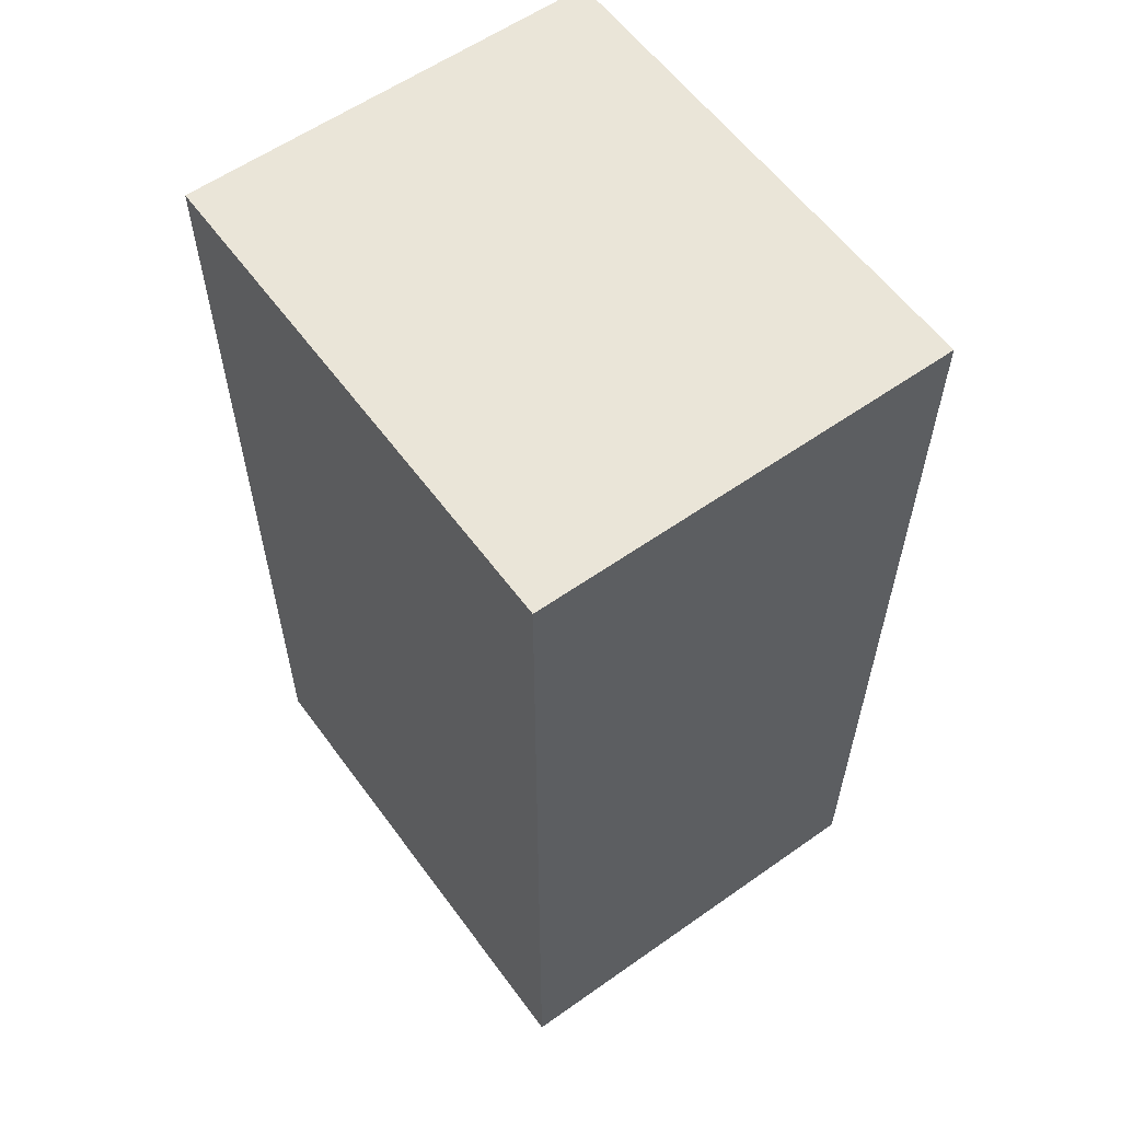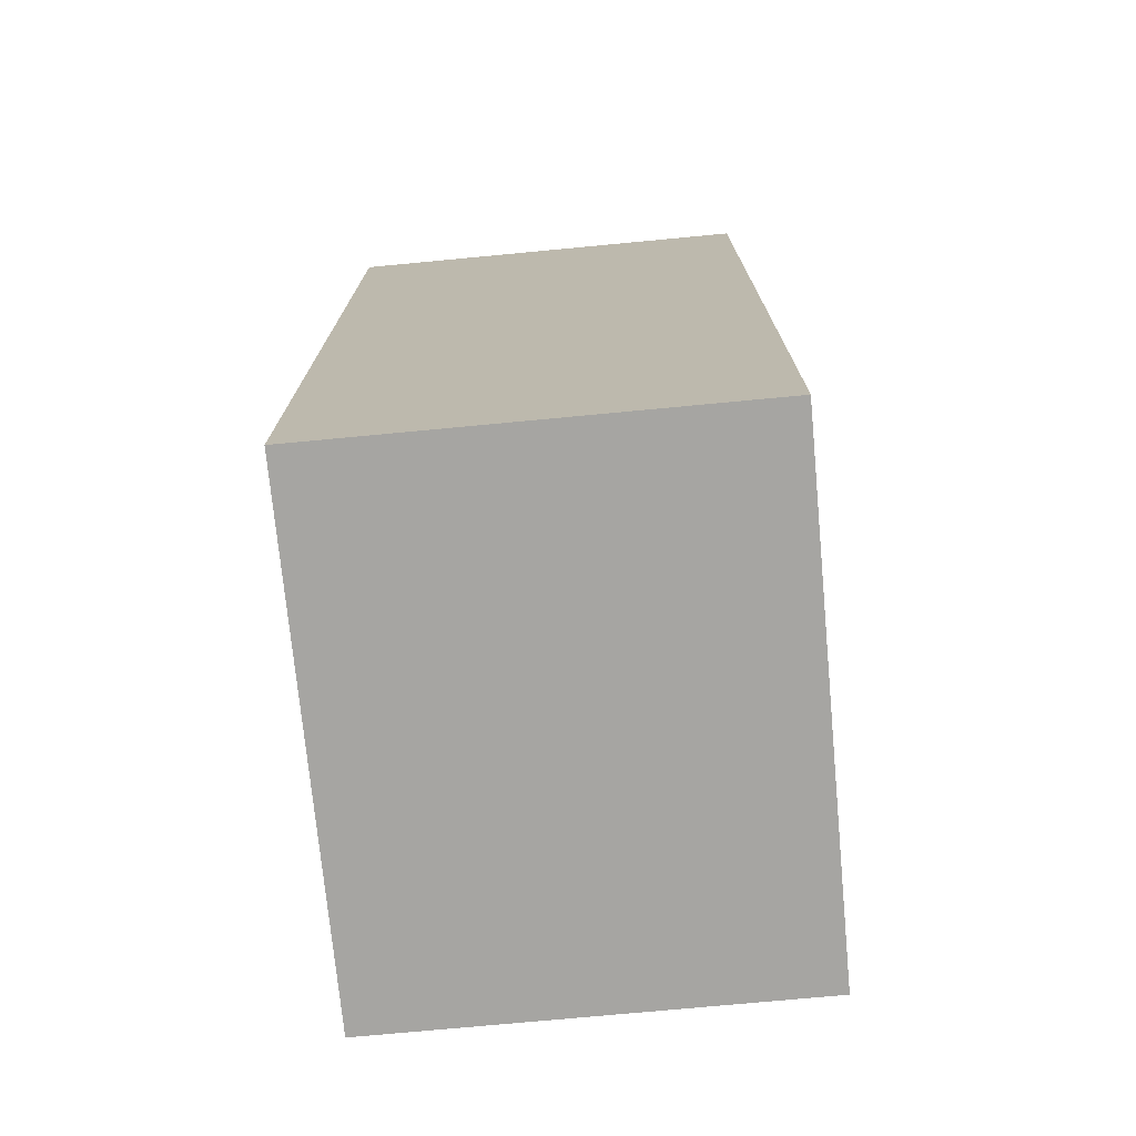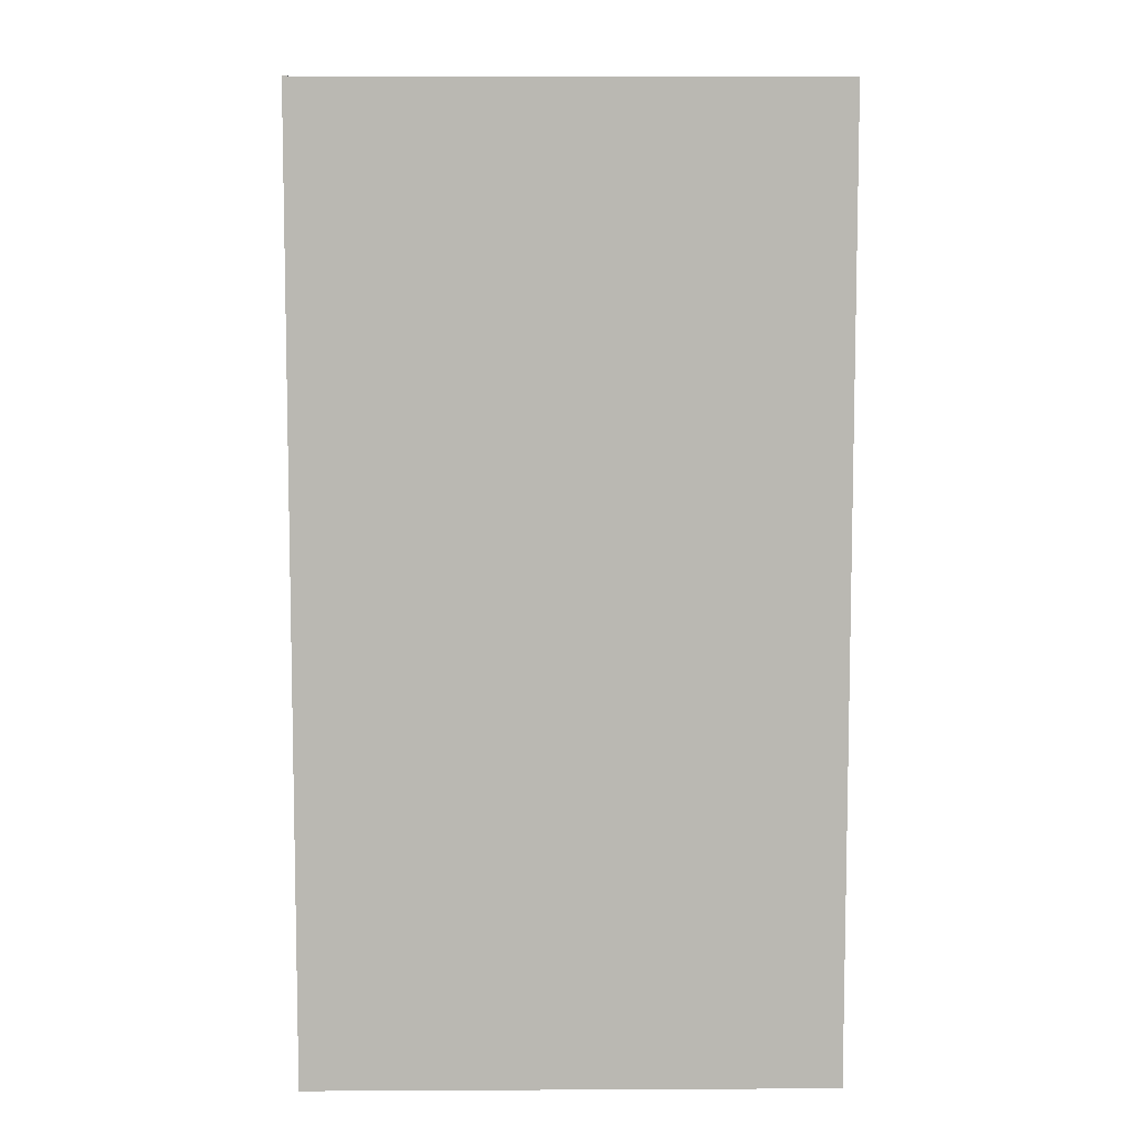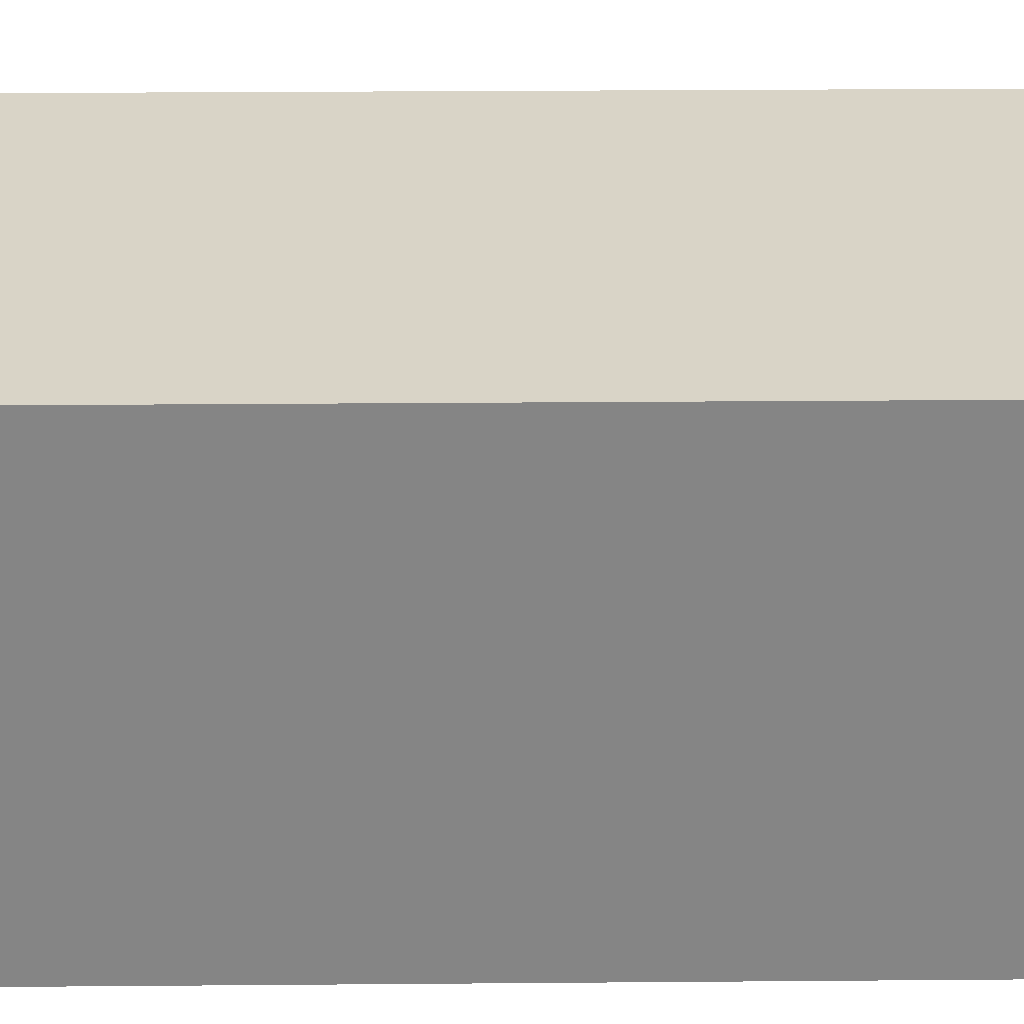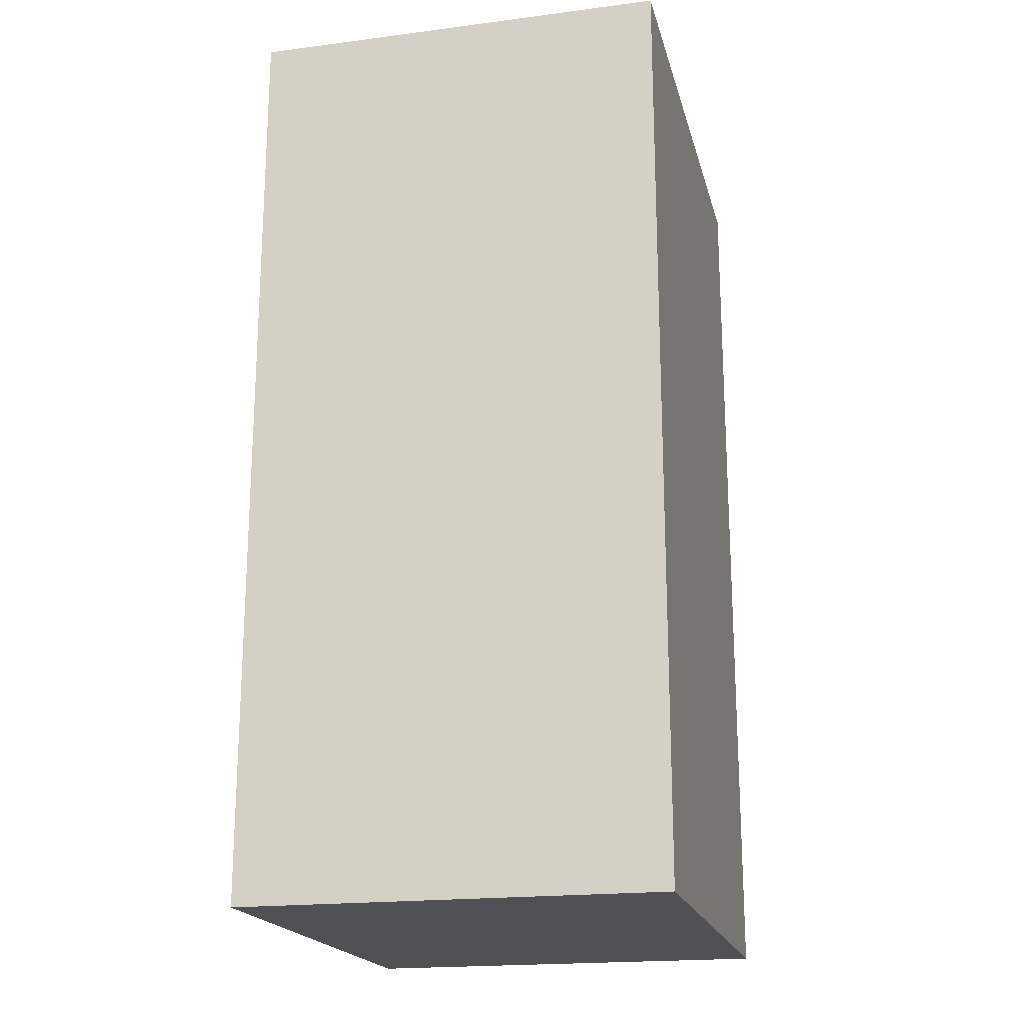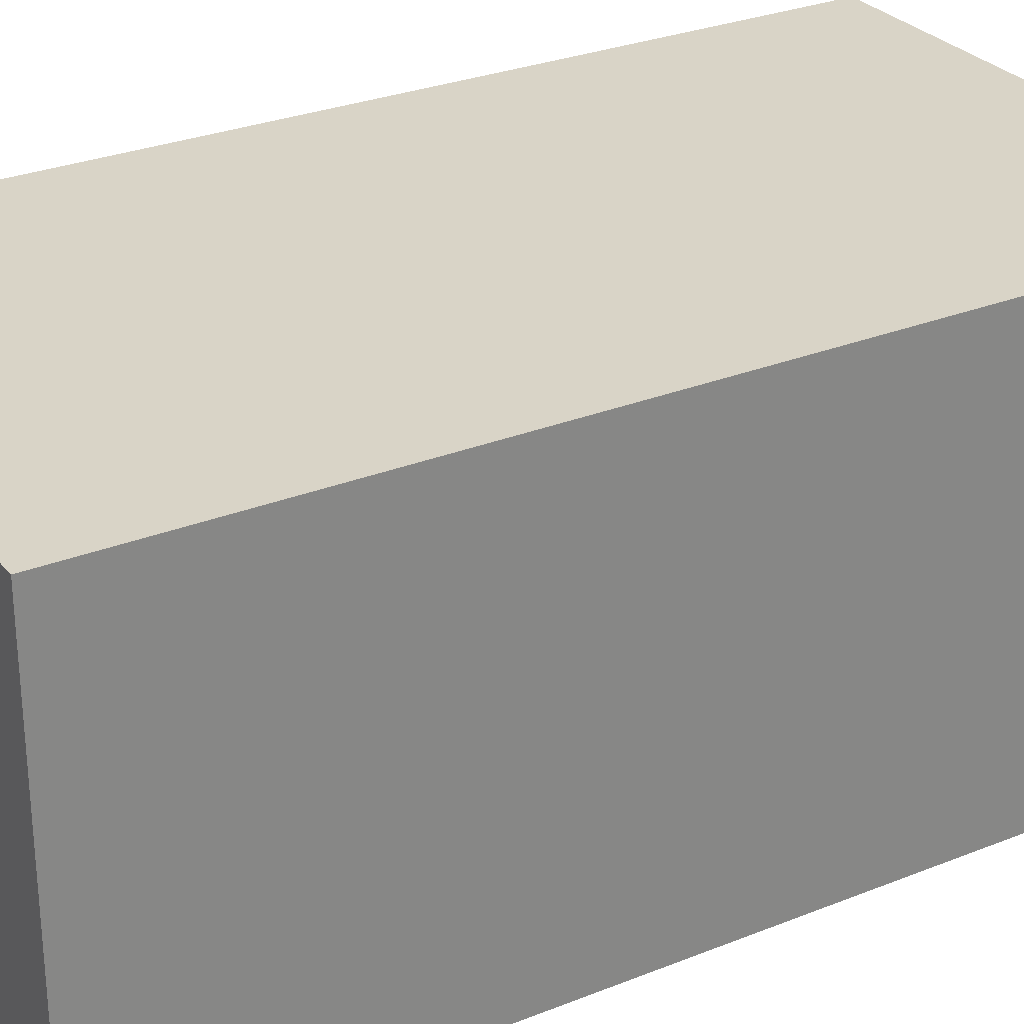
<metadata>
{"format":"obj","ext":"obj","renderer":"f3d","projection":"perspective","resolution":1024,"background":"white","views":[{"elev":58.7,"azim":-126.0,"up":"+Z"},{"elev":-73.8,"azim":-84.6,"up":"+Z"},{"elev":7.6,"azim":-0.8,"up":"+Z"},{"elev":28.4,"azim":89.3,"up":"+Y"},{"elev":-19.5,"azim":-76.5,"up":"+Z"},{"elev":28.5,"azim":-121.1,"up":"+Y"}]}
</metadata>
<code>
o Cube.003_Cabinet
o Cube.003_Cabinet
v -2.151 -0.2024 4.352
v -2.151 -0.2024 -6.263
v 3.663 -0.2024 -6.263
v 3.663 -0.2024 4.352
v -2.151 4.612 4.352
v -2.151 4.612 -6.263
v 3.663 4.612 -6.263
v 3.663 4.612 4.352
v -2.151 4.612 0.2396
v -2.151 -0.2024 0.2396
v 3.663 4.612 0.2396
v 3.663 -0.2024 0.2396
v -2.151 4.612 -3.294
v 3.663 -0.2024 -3.294
v -2.151 -0.2024 -3.294
v 3.663 4.612 -3.294
f 13 6 2 15
f 6 7 3 2
f 11 8 4 12
f 8 5 1 4
f 15 2 3 14
f 16 7 6 13
f 5 9 10 1
f 16 11 12 14
f 1 10 12 4
f 8 11 9 5
f 9 13 15 10
f 10 15 14 12
f 11 16 13 9
f 7 16 14 3

</code>
